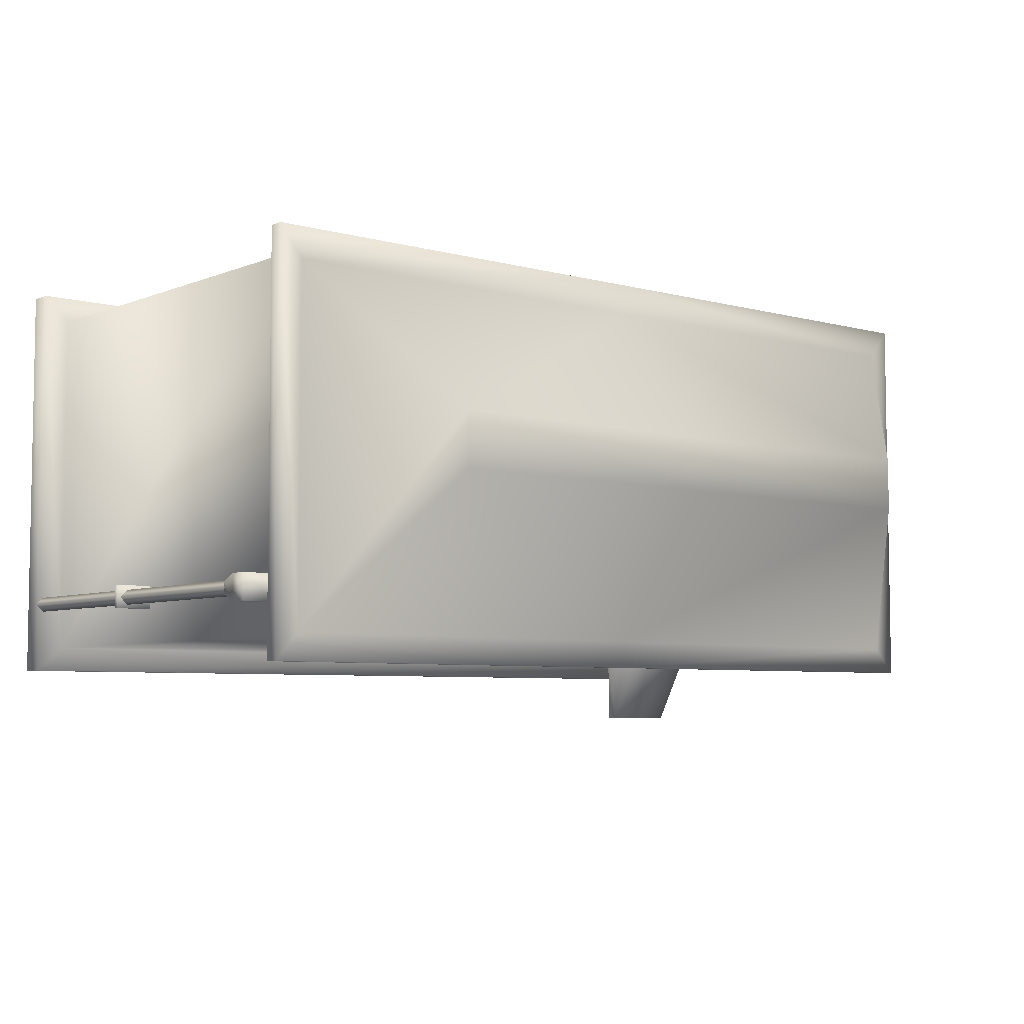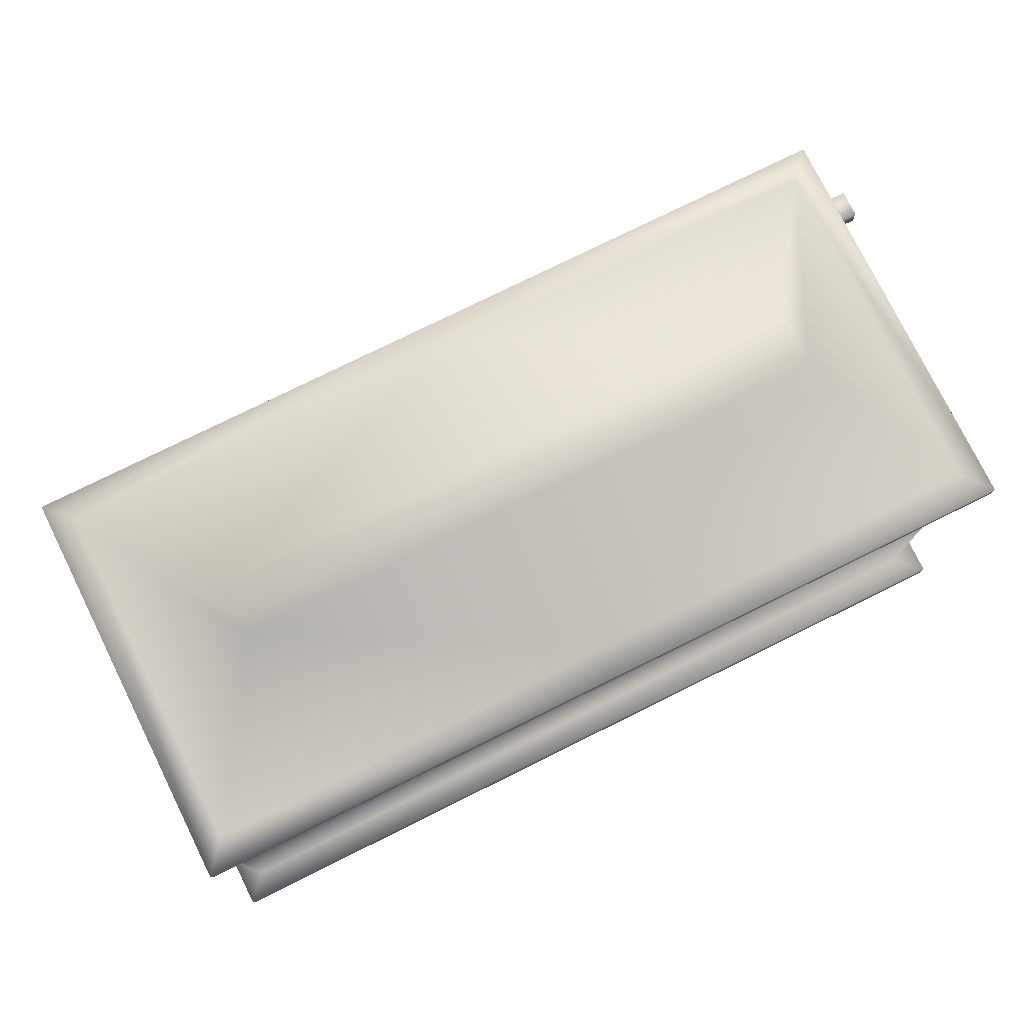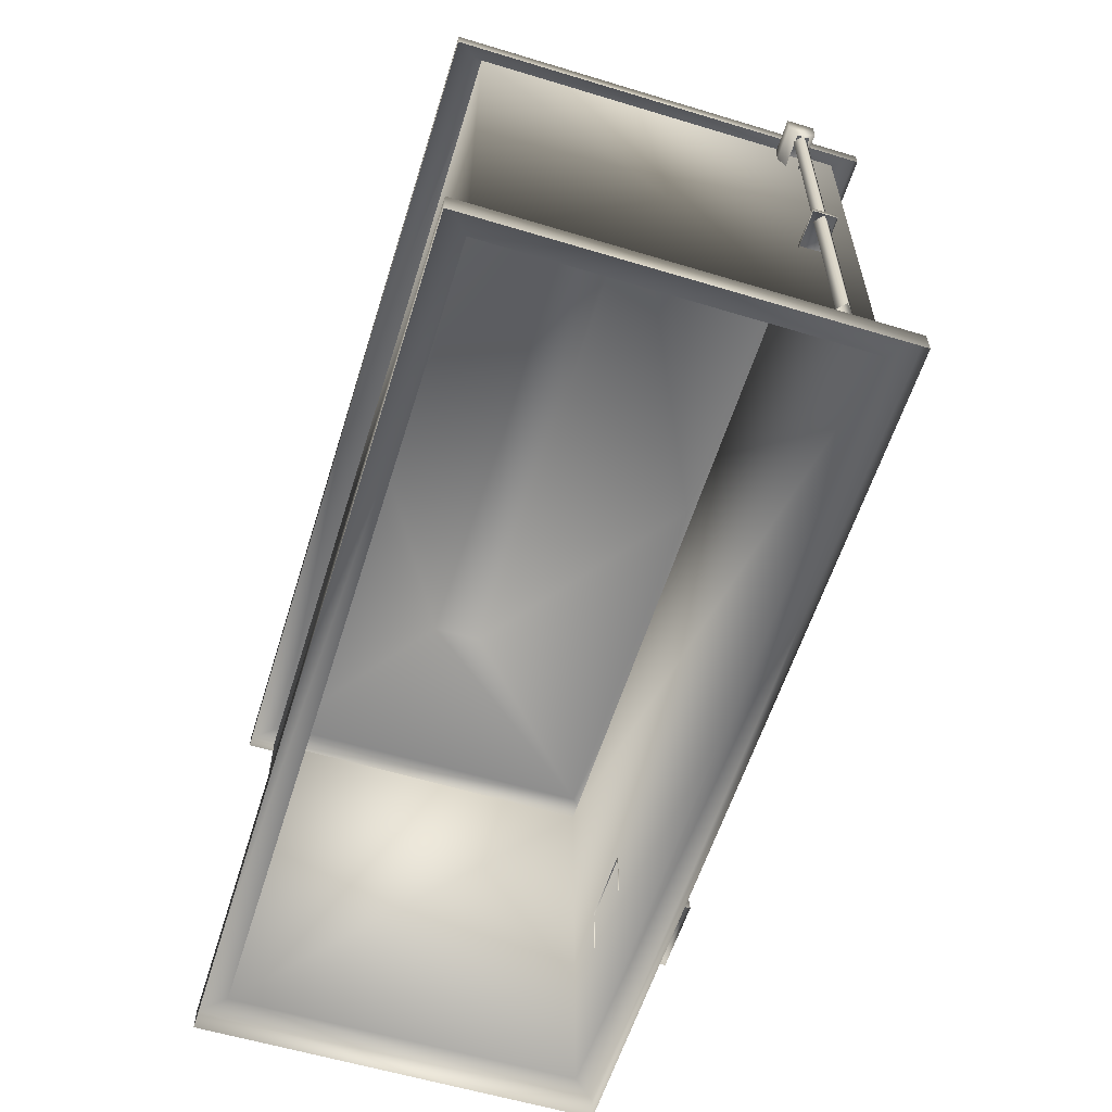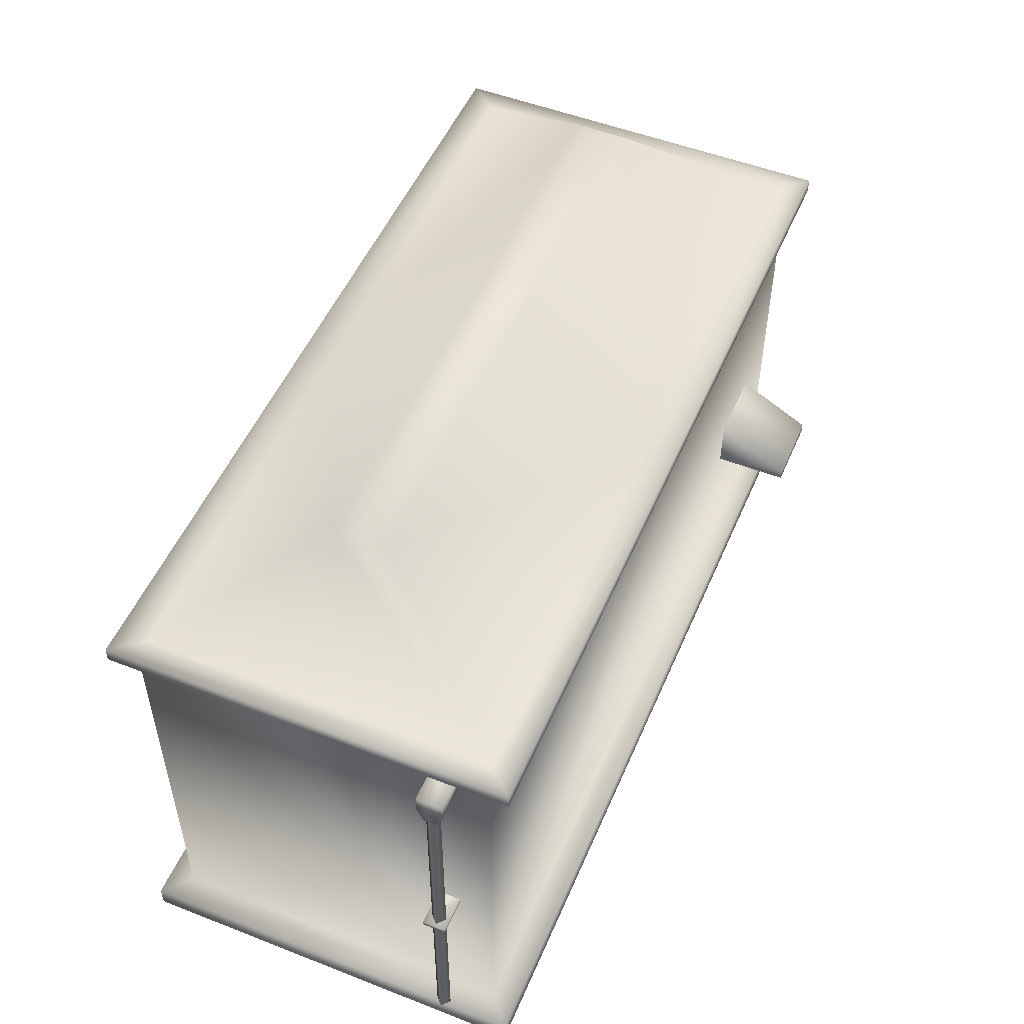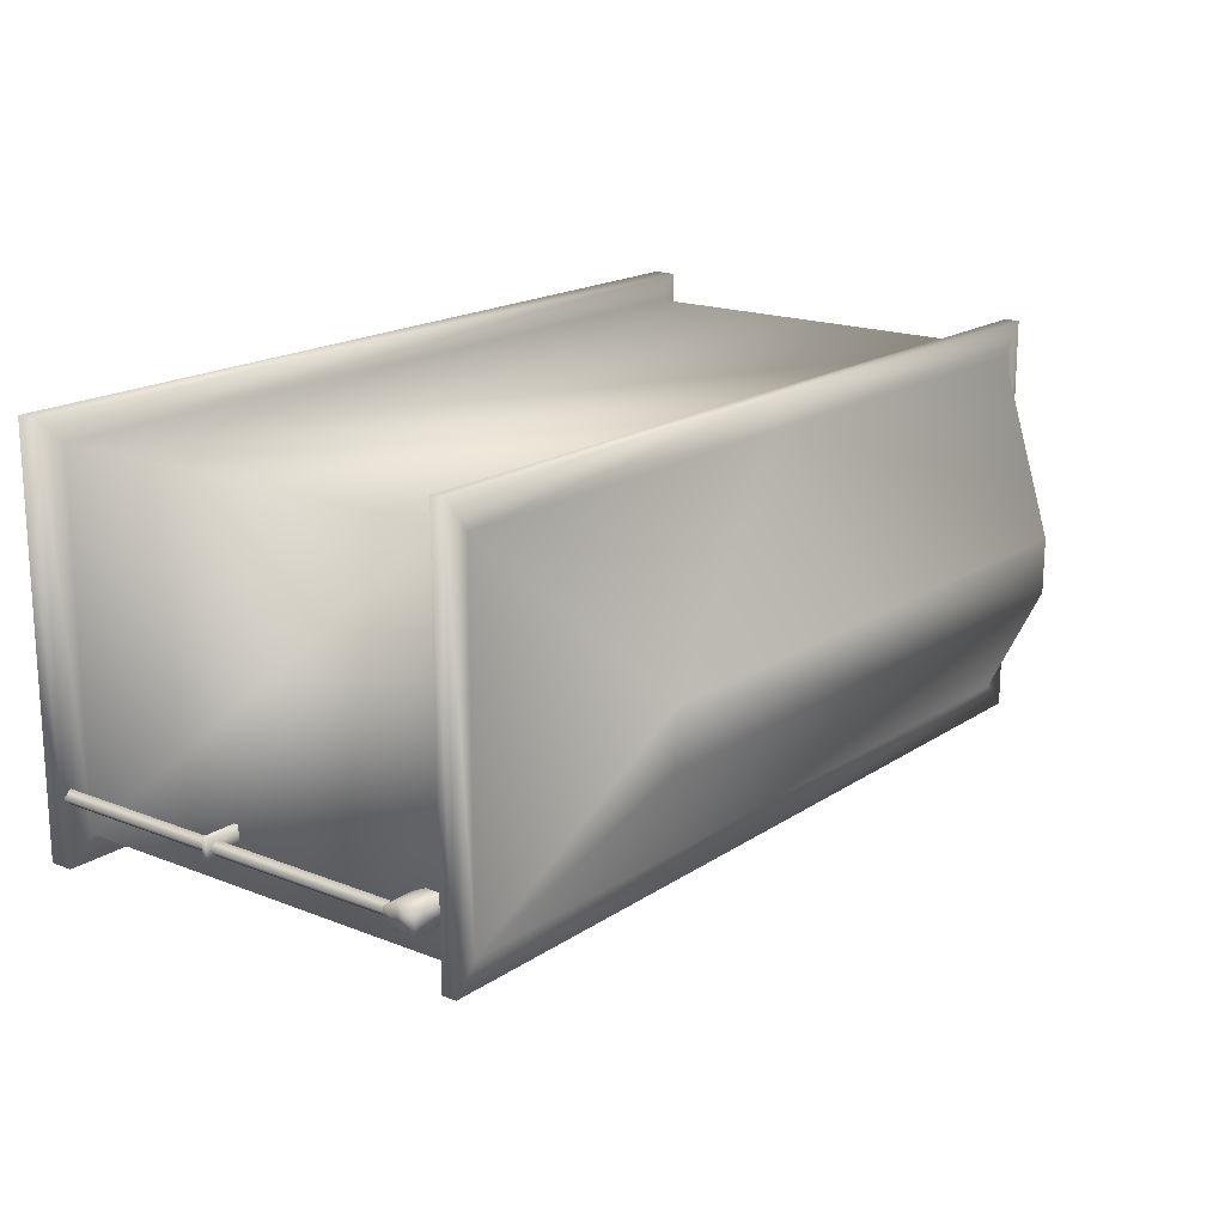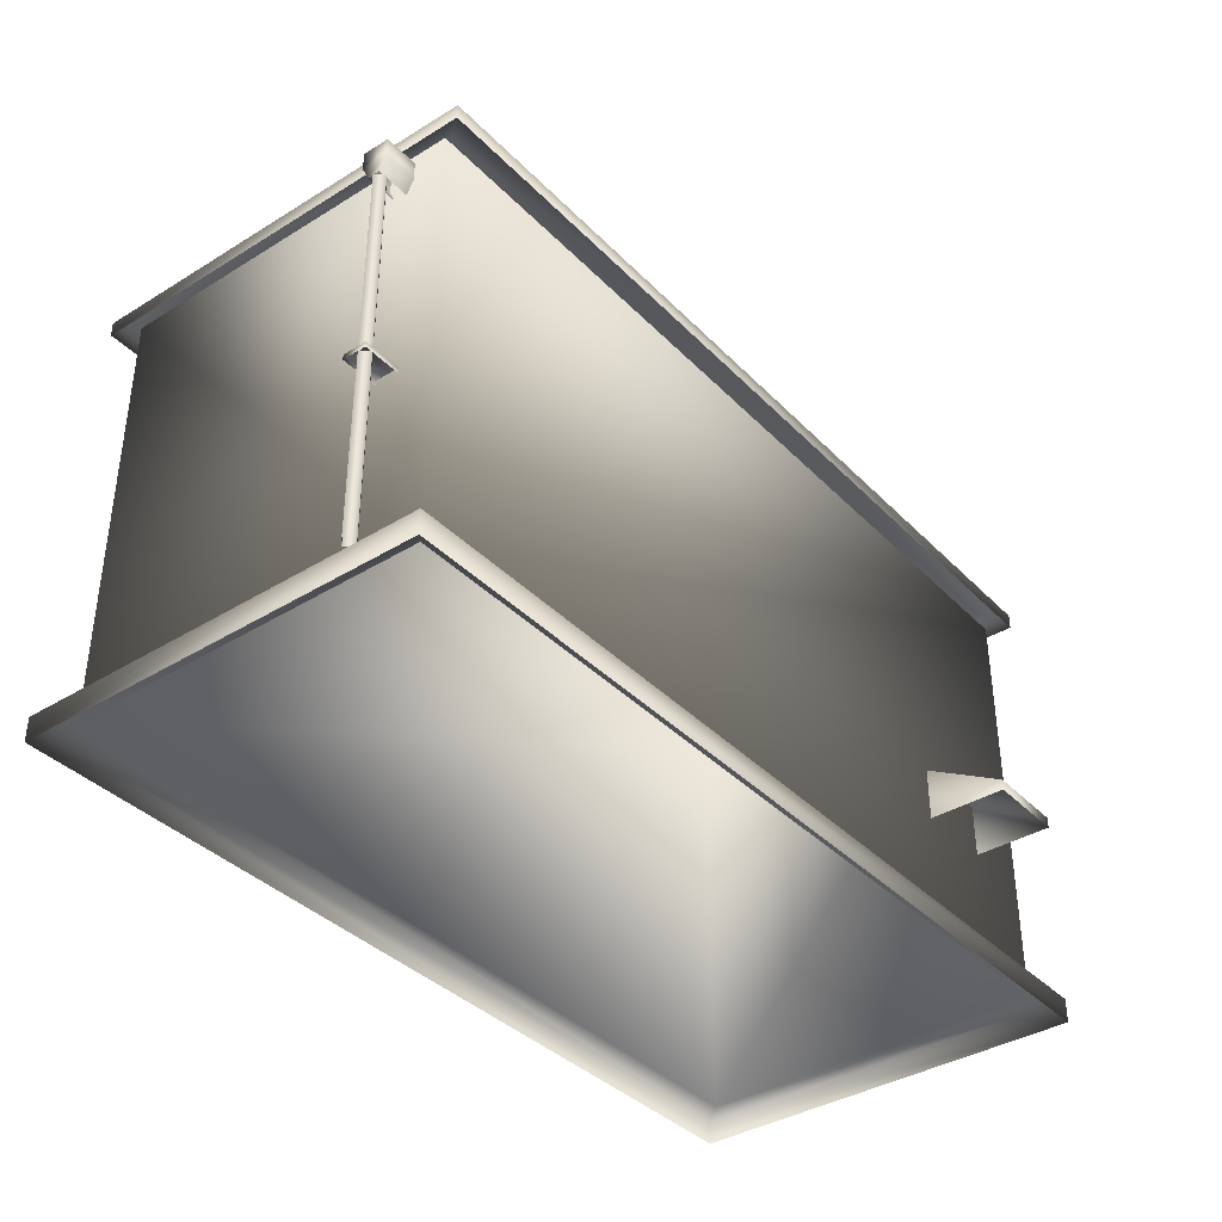
<metadata>
{"format":"obj","ext":"obj","renderer":"f3d","projection":"perspective","resolution":1024,"background":"white","views":[{"elev":-5.7,"azim":140.2,"up":"+Z"},{"elev":77.0,"azim":-26.3,"up":"+Y"},{"elev":-58.9,"azim":72.7,"up":"+Y"},{"elev":51.6,"azim":112.9,"up":"+Y"},{"elev":17.8,"azim":127.8,"up":"+Z"},{"elev":-37.8,"azim":128.2,"up":"+Y"}]}
</metadata>
<code>
g febg_christmas_001_building_01
v -1.672 0.8797 -1.409
v -2.163 0.9449 -1.409
v -2.163 0.8797 -1.409
v -1.672 0.9449 -1.409
v -2.163 1.205 -0.936
v -1.672 1.205 -0.936
v -1.672 0.8797 -0.9359
v -1.672 0.8797 -1.409
v -2.163 0.8797 -1.409
v -2.163 0.9449 -1.409
v -2.163 1.205 -0.936
v -2.163 0.8797 -0.9359
v 2.72 0.1817 -0.7094
v 2.672 2.507 -0.6634
v 2.672 0.1817 -0.6634
v 2.72 2.507 -0.7094
v 2.771 0.1817 -0.6634
v 2.771 2.507 -0.6634
v 2.72 0.1817 -0.6174
v 2.72 2.507 -0.6174
v 2.672 0.1817 -0.6634
v 2.672 2.507 -0.6634
v 2.767 2.501 -0.6273
v 2.767 2.592 -0.7438
v 2.767 2.501 -0.7007
v 2.767 2.592 -0.5841
v 2.767 2.705 -0.7438
v 2.767 2.705 -0.5841
v 2.559 2.705 -0.7438
v 2.559 2.705 -0.5841
v 2.559 2.592 -0.5841
v 2.559 2.705 -0.5841
v 2.559 2.501 -0.6273
v 2.767 2.501 -0.6273
v 2.767 2.501 -0.7007
v 2.559 2.592 -0.7438
v 2.559 2.501 -0.7007
v 2.767 2.592 -0.7438
v 2.559 2.705 -0.7438
v 2.767 2.705 -0.7438
v 2.789 1.274 -0.5887
v 2.789 1.305 -0.7303
v 2.789 1.274 -0.7303
v 2.789 1.305 -0.5887
v 2.554 1.305 -0.7303
v 2.789 1.274 -0.7303
v 2.554 1.274 -0.7303
v 2.554 1.305 -0.5887
v 2.554 1.274 -0.5887
v 2.789 1.274 -0.5887
v 2.565 0.1456 1.247
v -2.588 2.757 1.247
v 2.565 2.757 1.247
v -2.588 0.1456 1.247
v -2.588 2.757 -0.9419
v -2.588 0.1456 -0.9419
v -2.734 0.1456 -1.093
v -2.734 0.1456 1.403
v -2.734 -1.216e-05 -1.093
v 2.733 0.1456 1.403
v -2.734 -1.216e-05 1.403
v 2.733 -1.216e-05 1.403
v -2.734 0.1456 -1.093
v -2.734 -1.216e-05 -1.093
v 2.733 -1.216e-05 -1.093
v 2.733 0.1456 -1.093
v 2.733 -1.216e-05 1.403
v -2.588 0.1456 -0.9419
v 2.733 0.1456 1.403
v 2.565 0.1456 -0.9419
v -2.588 2.757 -0.9419
v 2.565 0.1456 1.247
v 2.565 2.757 -0.9419
v 2.565 2.757 1.247
v 2.635 2.745 -1.082
v -0.006286 2.837 -1.082
v -0.006286 2.745 -1.082
v -2.651 2.745 -1.082
v 2.635 2.837 -1.082
v 2.636 2.745 1.409
v 2.636 2.837 1.409
v -0.00625 2.837 1.409
v -0.00625 2.745 1.409
v -2.649 2.745 1.409
v -2.649 2.837 1.409
v 2.489 2.837 -0.9168
v -2.651 2.837 -1.082
v -2.494 2.837 -0.9169
v 2.489 2.837 1.221
v -2.494 2.837 1.22
v -0.006166 2.837 1.221
v -0.006166 2.837 -0.9168
v 1.81 3.525 0.3316
v -1.825 3.525 0.3316
v -1.825 3.525 3.6e-05
v -0.006274 3.525 0.3316
v -0.006274 3.525 1.812e-05
v 1.81 3.525 0
g febg_christmas_001_building_01_0
f 3 2 1
f 2 4 1
f 2 5 4
f 5 6 4
f 6 7 4
f 7 8 4
f 11 10 9
f 12 11 9
f 15 14 13
f 14 16 13
f 13 16 17
f 16 18 17
f 17 18 19
f 18 20 19
f 19 20 21
f 20 22 21
f 25 24 23
f 24 26 23
f 24 27 26
f 27 28 26
f 27 29 28
f 29 30 28
f 26 28 31
f 28 32 31
f 26 31 33
f 34 26 33
f 37 36 35
f 36 38 35
f 36 39 38
f 39 40 38
f 43 42 41
f 42 44 41
f 42 45 44
f 45 42 46
f 47 45 46
f 45 48 44
f 44 48 49
f 50 44 49
f 53 52 51
f 52 54 51
f 52 55 54
f 55 56 54
f 56 57 54
f 54 58 51
f 57 58 54
f 57 59 58
f 58 60 51
f 59 61 58
f 58 61 60
f 61 62 60
f 65 64 63
f 66 65 63
f 67 65 66
f 66 63 68
f 69 67 66
f 70 66 68
f 69 66 70
f 68 71 70
f 72 69 70
f 71 73 70
f 72 70 74
f 70 73 74
f 77 76 75
f 76 77 78
f 76 79 75
f 80 75 79
f 81 80 79
f 81 82 80
f 82 83 80
f 83 82 84
f 78 84 85
f 82 85 84
f 79 86 81
f 79 76 86
f 87 78 85
f 87 76 78
f 87 85 88
f 76 87 88
f 82 81 89
f 86 89 81
f 85 82 90
f 85 90 88
f 91 82 89
f 82 91 90
f 92 76 88
f 76 92 86
f 89 86 93
f 91 89 93
f 88 90 94
f 90 91 94
f 95 88 94
f 88 95 92
f 91 96 94
f 94 96 95
f 96 91 93
f 96 97 95
f 95 97 92
f 96 93 97
f 86 98 93
f 86 92 98
f 93 98 97
f 92 97 98

</code>
